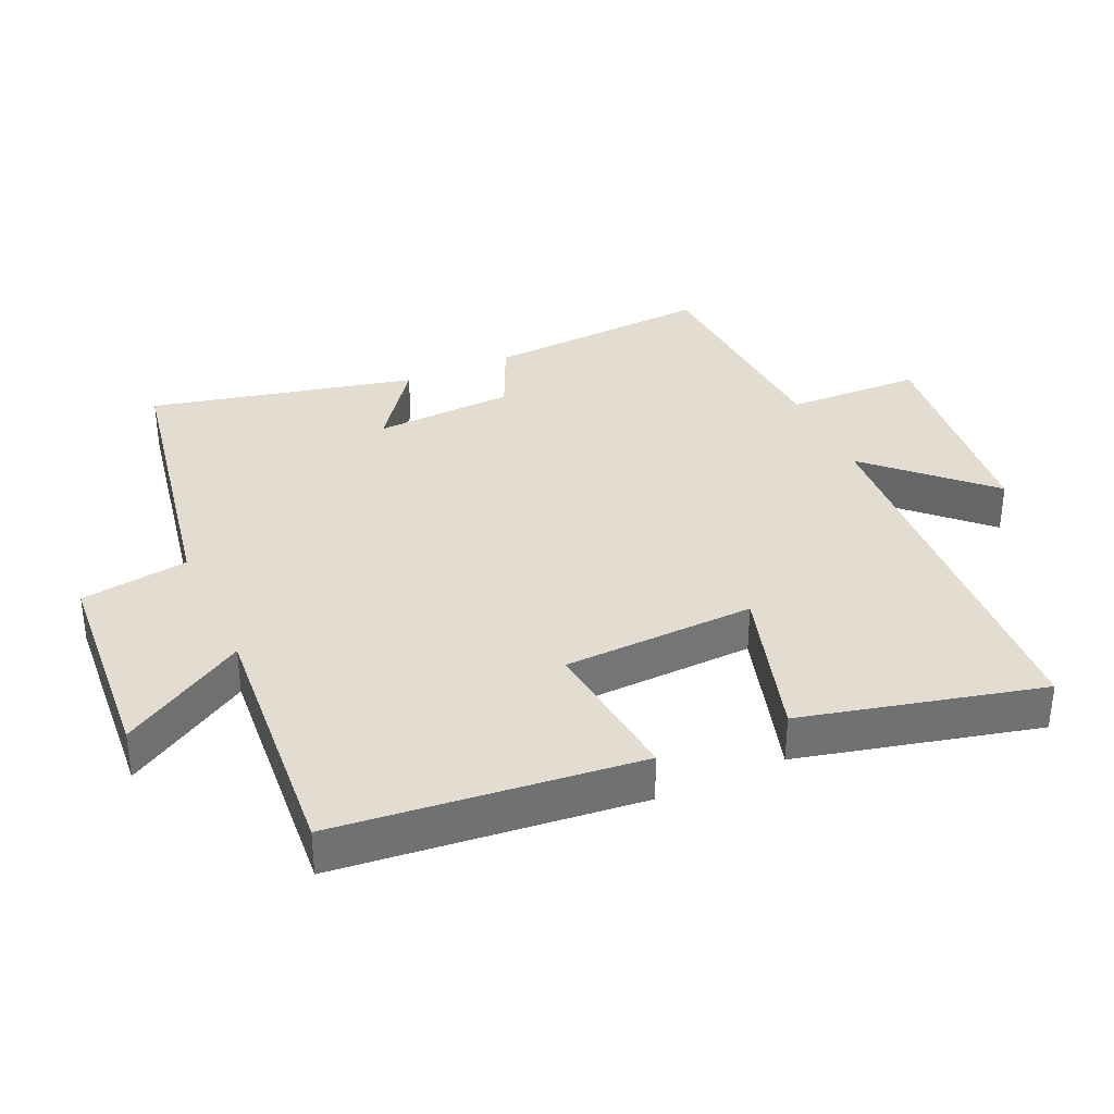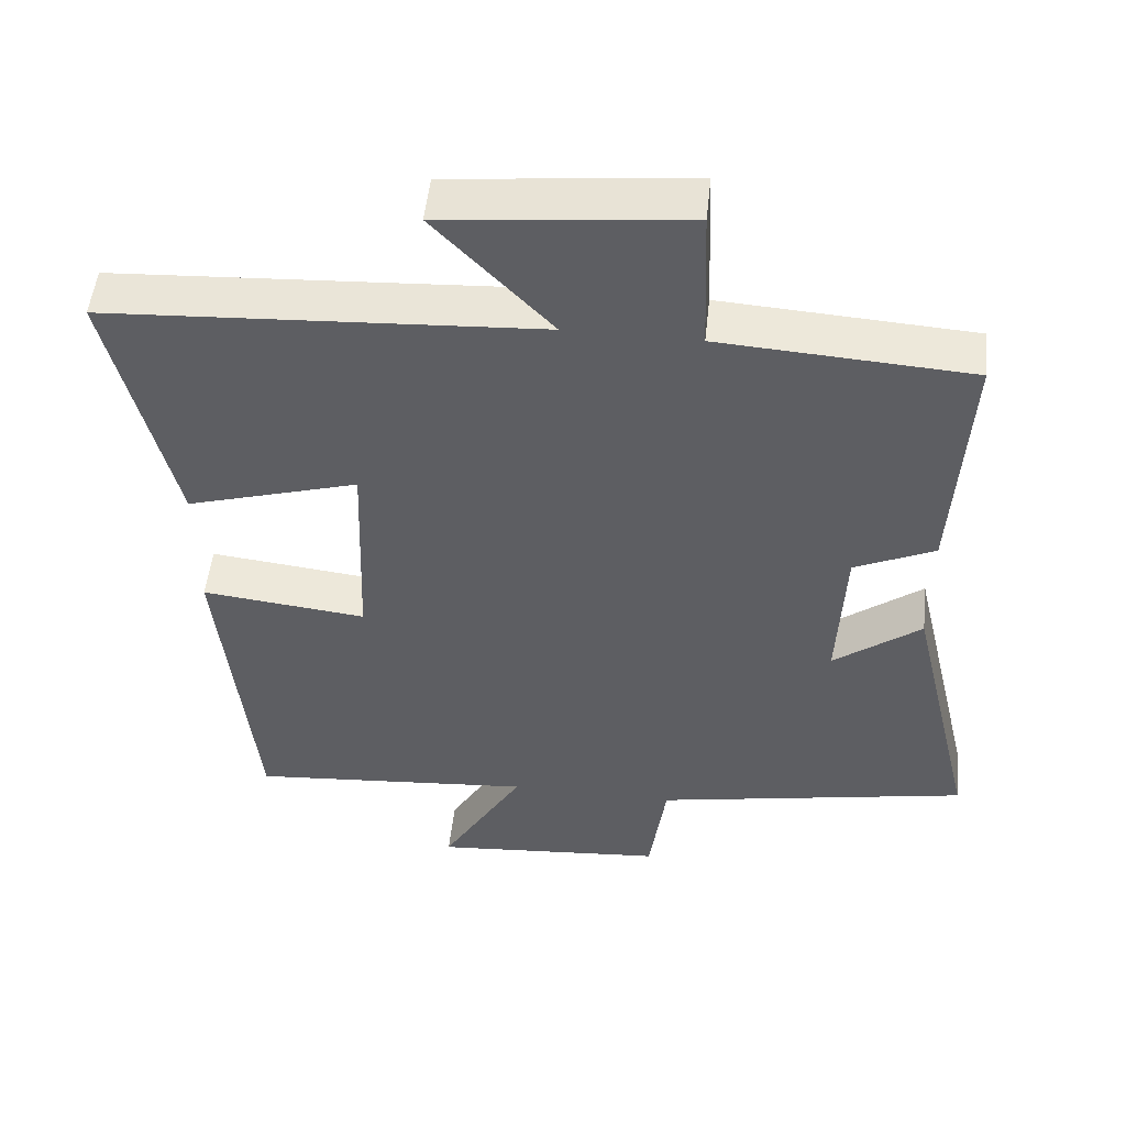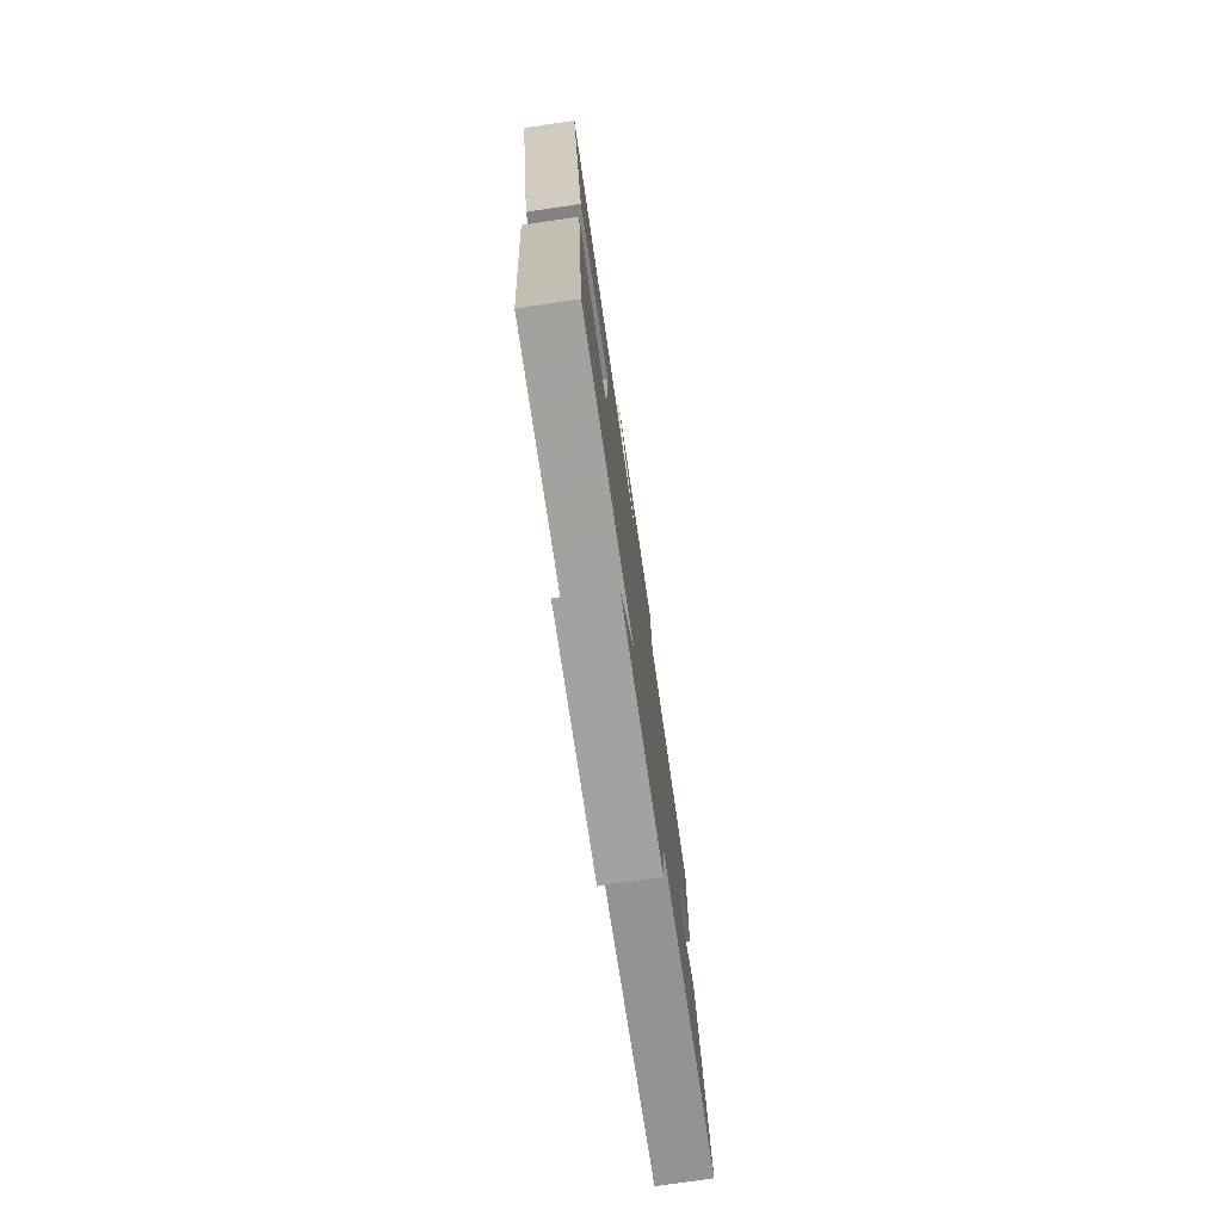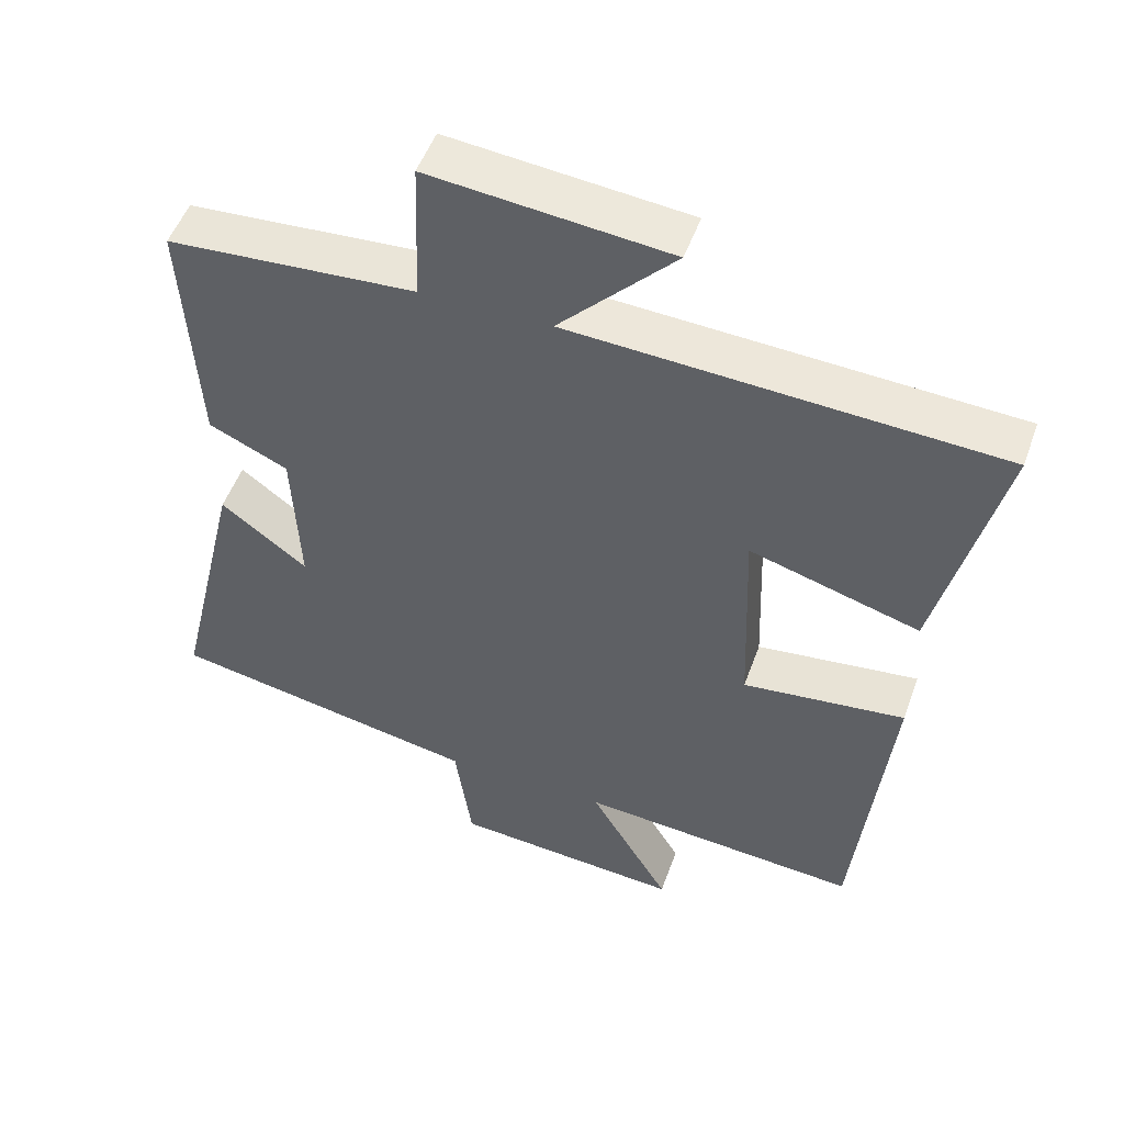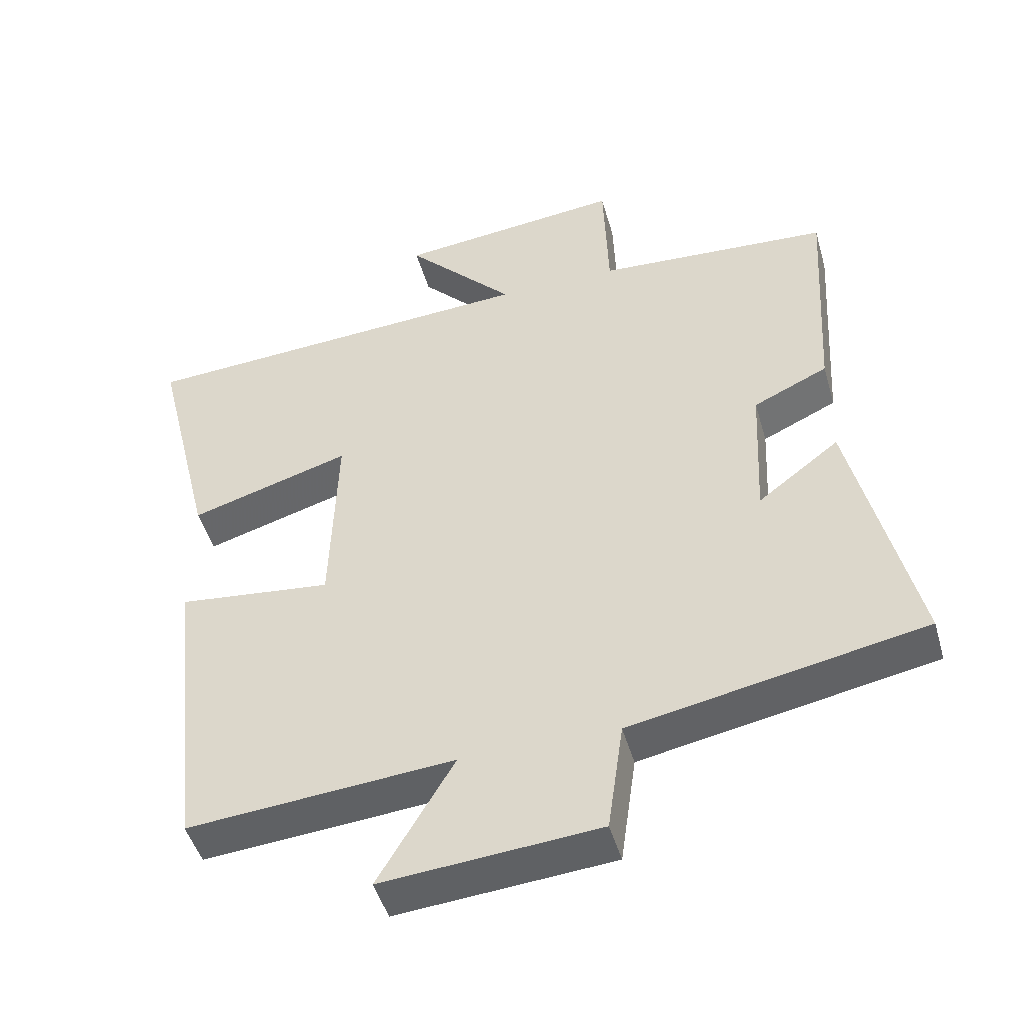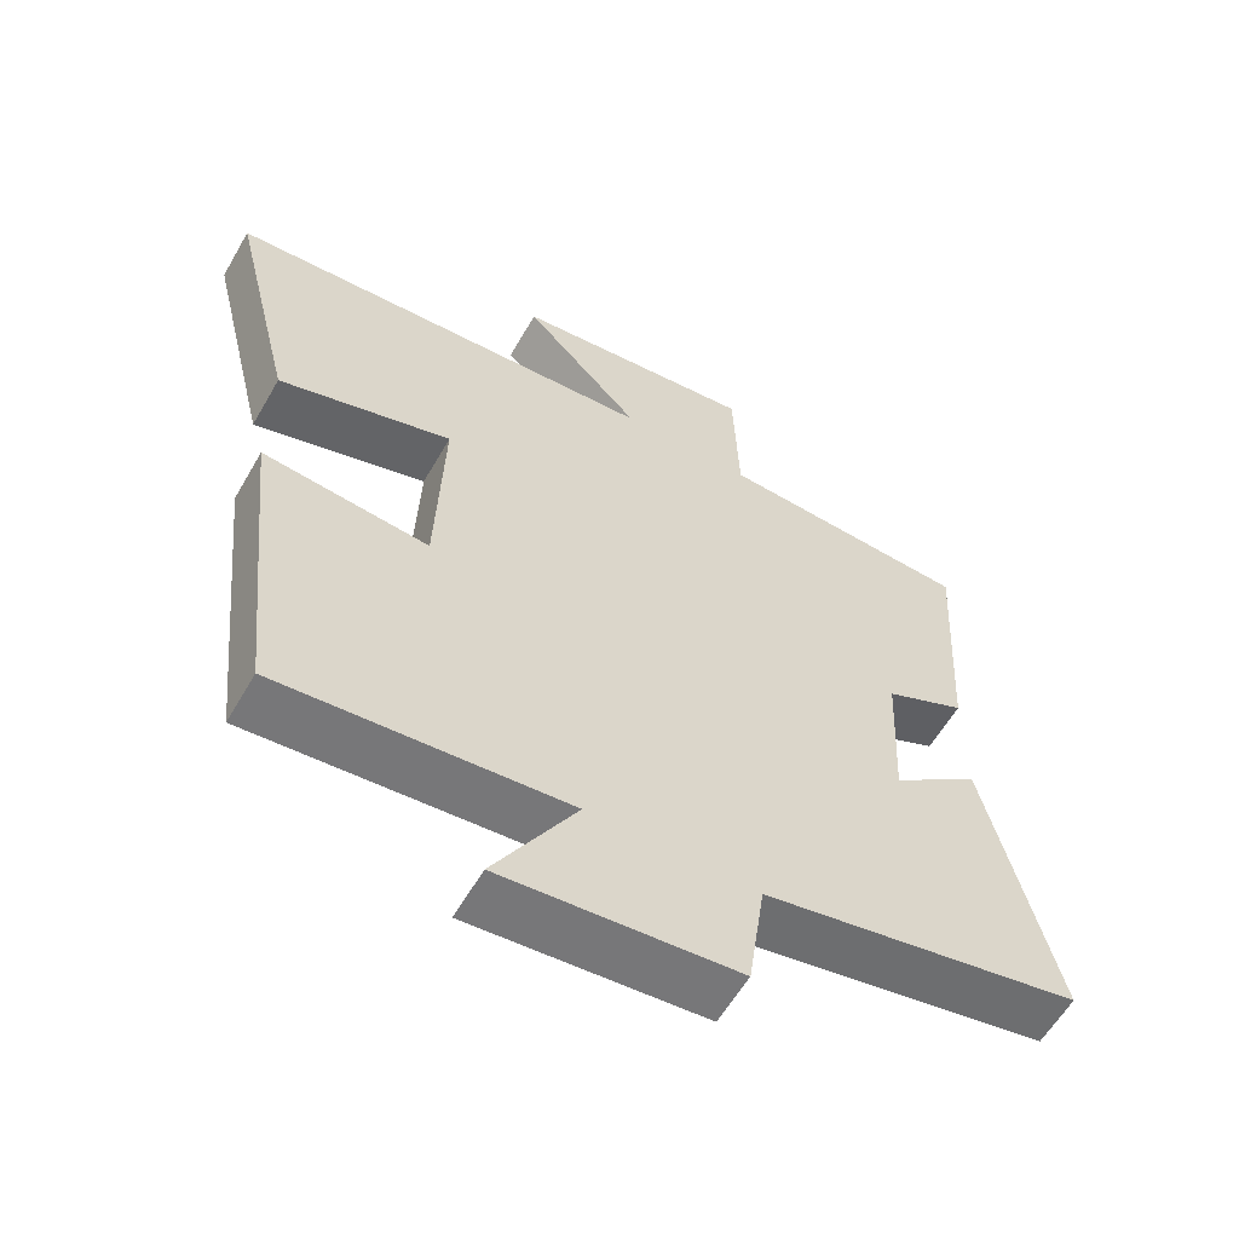
<metadata>
{"format":"obj","ext":"obj","renderer":"f3d","projection":"perspective","resolution":1024,"background":"white","views":[{"elev":35.3,"azim":-114.4,"up":"+Y"},{"elev":51.1,"azim":6.1,"up":"+Z"},{"elev":-77.2,"azim":-81.7,"up":"+Z"},{"elev":50.7,"azim":-160.6,"up":"+Z"},{"elev":-47.2,"azim":15.8,"up":"+Z"},{"elev":-59.2,"azim":-29.8,"up":"+Z"}]}
</metadata>
<code>
v 0.592 0.07 -0.419
v 0.164 0.07 -0.5
v 0.141 0.07 -0.661
v -0.175 0.07 -0.687
v -0.064 0.07 -0.5
v -0.452 0.07 -0.532
v -0.5 0.07 -0.082
v -0.276 0.07 -0.107
v -0.266 0.07 0.179
v -0.5 0.07 0.11
v -0.587 0.07 0.466
v 0.001 0.07 0.5
v -0.158 0.07 0.666
v 0.172 0.07 0.7
v 0.179 0.07 0.5
v 0.52 0.07 0.478
v 0.5 0.07 0.141
v 0.391 0.07 0.091
v 0.381 0.07 -0.117
v 0.5 0.07 -0.027
v 0.592 0 -0.419
v 0.164 0 -0.5
v 0.141 0 -0.661
v -0.175 0 -0.687
v -0.064 0 -0.5
v -0.452 0 -0.532
v -0.5 0 -0.082
v -0.276 0 -0.107
v -0.266 0 0.179
v -0.5 0 0.11
v -0.587 0 0.466
v 0.001 0 0.5
v -0.158 0 0.666
v 0.172 0 0.7
v 0.179 0 0.5
v 0.52 0 0.478
v 0.5 0 0.141
v 0.391 0 0.091
v 0.381 0 -0.117
v 0.5 0 -0.027
f 19 20 1 2
f 18 19 2
f 15 16 17 18
f 15 18 2
f 12 13 14 15
f 9 10 11 12
f 8 9 12 15
f 5 6 7 8
f 5 8 15 2
f 2 3 4 5
f 22 21 40 39
f 22 39 38
f 38 37 36 35
f 22 38 35
f 35 34 33 32
f 32 31 30 29
f 35 32 29 28
f 28 27 26 25
f 22 35 28 25
f 25 24 23 22
f 1 21 22 2
f 2 22 23 3
f 3 23 24 4
f 4 24 25 5
f 5 25 26 6
f 6 26 27 7
f 7 27 28 8
f 8 28 29 9
f 9 29 30 10
f 10 30 31 11
f 11 31 32 12
f 12 32 33 13
f 13 33 34 14
f 14 34 35 15
f 15 35 36 16
f 16 36 37 17
f 17 37 38 18
f 18 38 39 19
f 19 39 40 20
f 20 40 21 1

</code>
